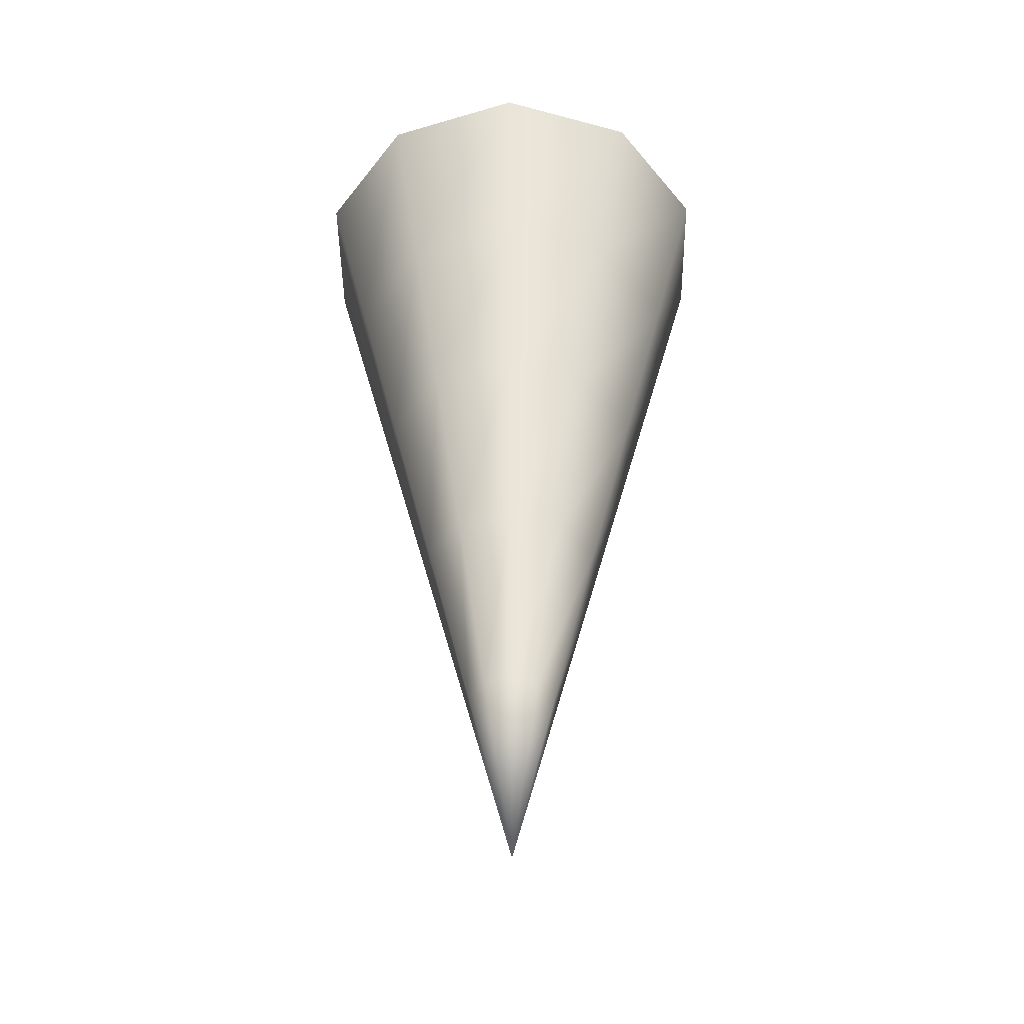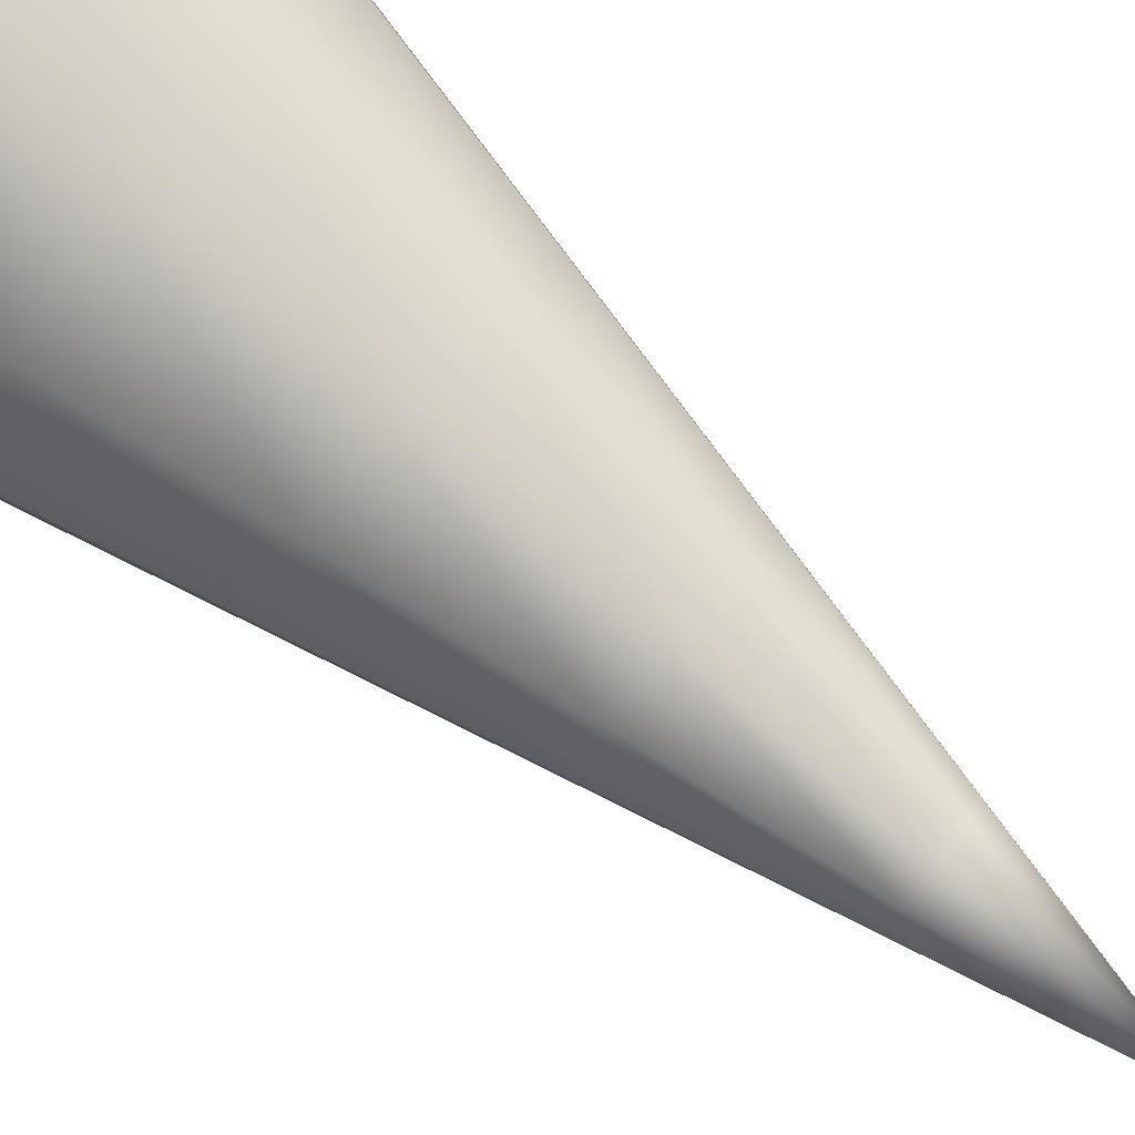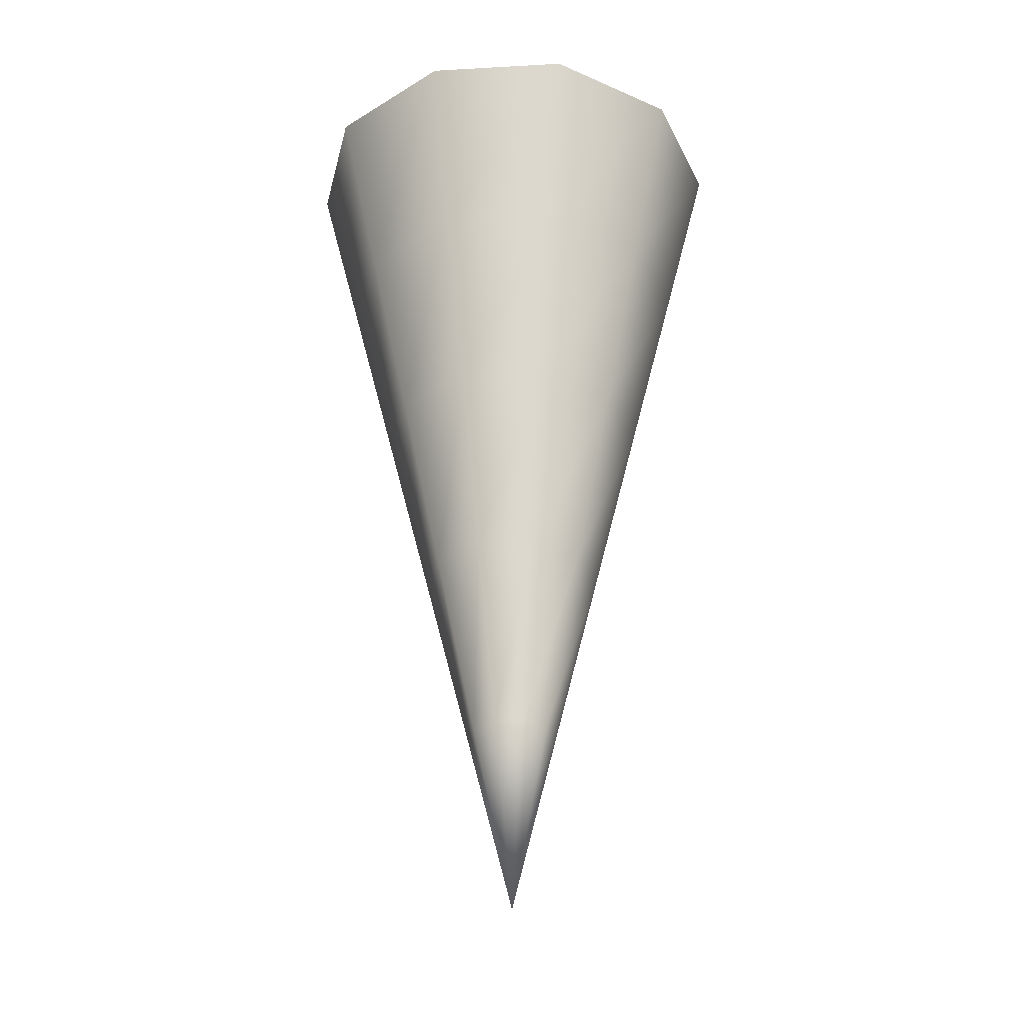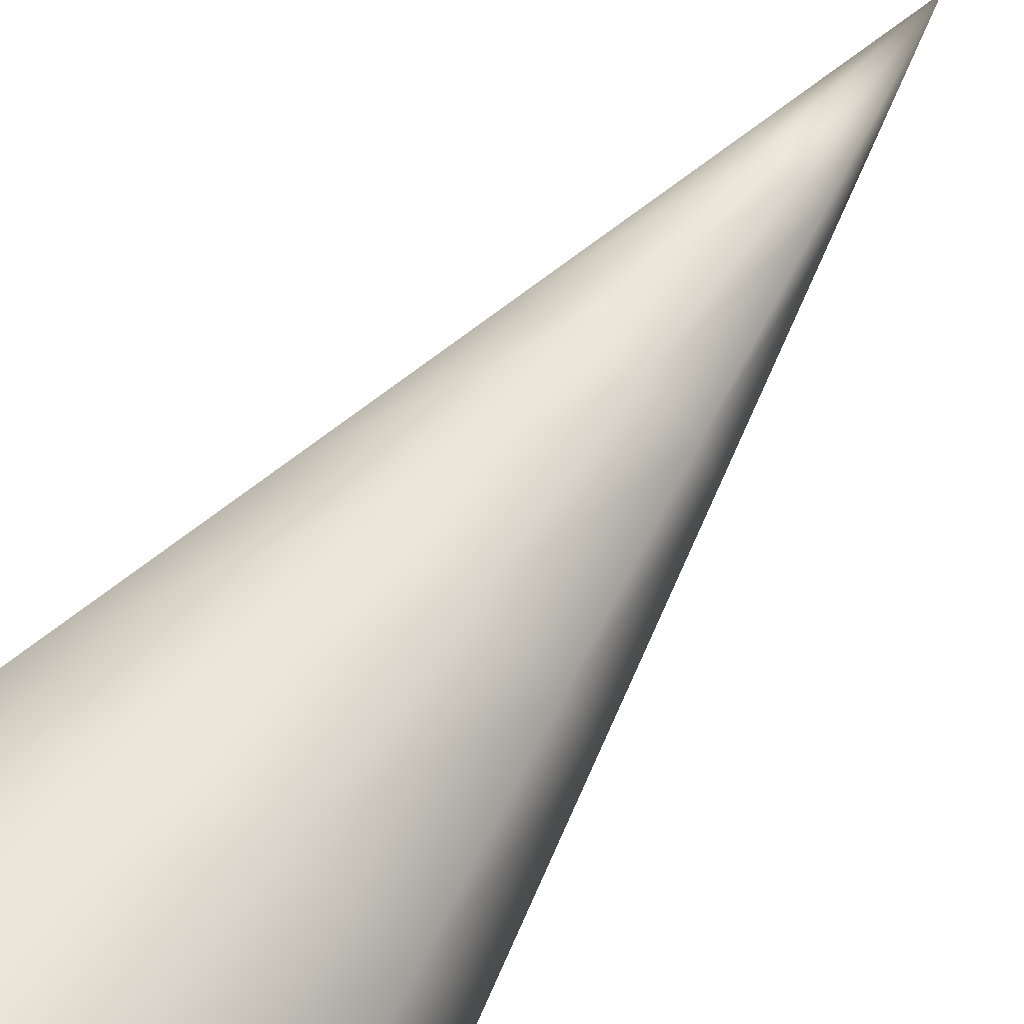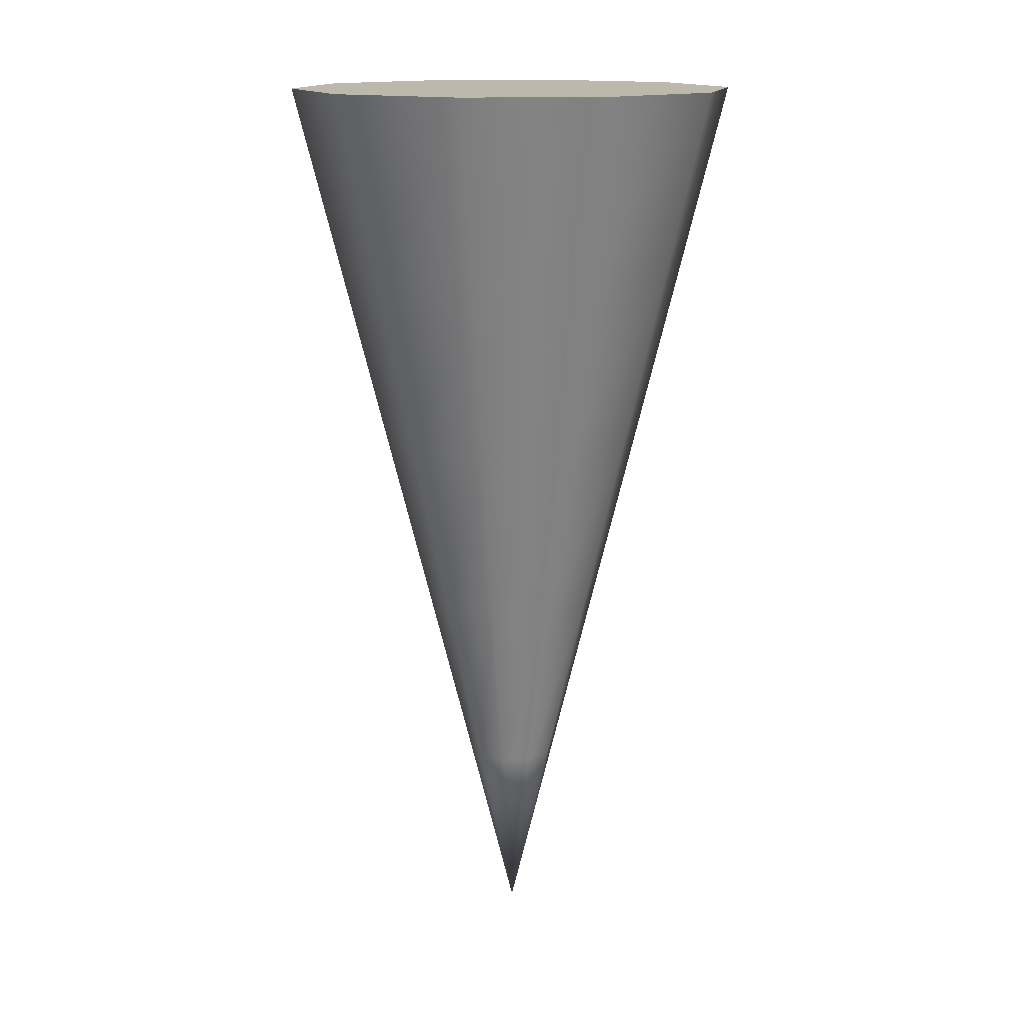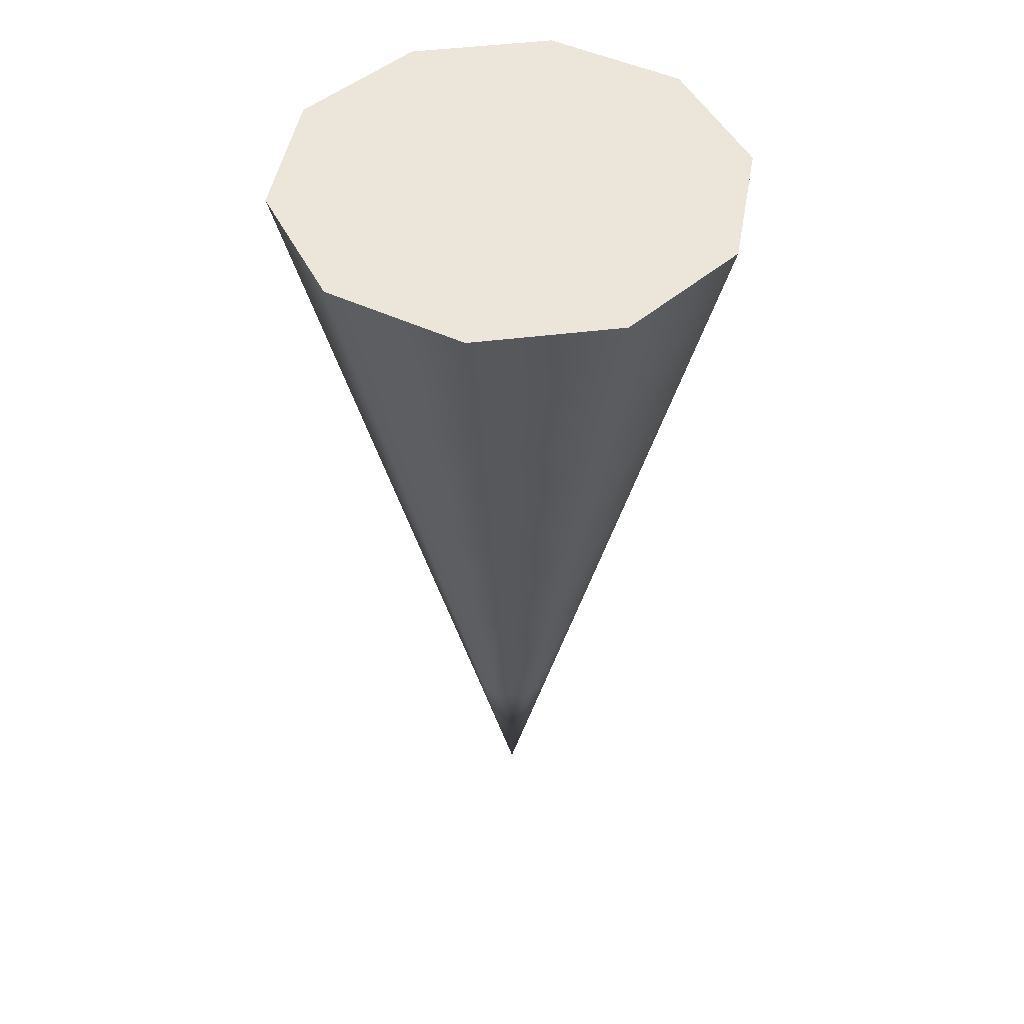
<metadata>
{"format":"obj","ext":"obj","renderer":"f3d","projection":"perspective","resolution":1024,"background":"white","views":[{"elev":-44.9,"azim":-161.2,"up":"+Y"},{"elev":65.7,"azim":-47.9,"up":"+Z"},{"elev":-31.7,"azim":40.5,"up":"+Y"},{"elev":70.7,"azim":-142.0,"up":"+Z"},{"elev":14.6,"azim":-41.2,"up":"+Y"},{"elev":47.4,"azim":-44.0,"up":"+Y"}]}
</metadata>
<code>
v  14.8 102.4 -1.181
v  11.94 102.4 7.636
v  9.511 90.43 5.872
v  11.8 90.43 -1.181
v  4.438 102.4 13.08
v  3.511 90.43 10.23
v  -4.832 102.4 13.08
v  -3.905 90.43 10.23
v  -12.33 102.4 7.636
v  -9.905 90.43 5.872
v  -15.2 102.4 -1.181
v  -12.2 90.43 -1.181
v  -12.33 102.4 -9.998
v  -9.905 90.43 -8.235
v  -4.832 102.4 -15.45
v  -3.905 90.43 -12.59
v  4.438 102.4 -15.45
v  3.511 90.43 -12.59
v  11.94 102.4 -9.998
v  9.511 90.43 -8.235
v  7.084 78.43 4.109
v  8.803 78.43 -1.181
v  2.584 78.43 7.378
v  -2.978 78.43 7.378
v  -7.478 78.43 4.109
v  -9.197 78.43 -1.181
v  -7.478 78.43 -6.471
v  -2.978 78.43 -9.741
v  2.584 78.43 -9.741
v  7.084 78.43 -6.471
v  4.657 66.43 2.346
v  5.803 66.43 -1.181
v  1.657 66.43 4.525
v  -2.051 66.43 4.525
v  -5.051 66.43 2.346
v  -6.197 66.43 -1.181
v  -5.051 66.43 -4.708
v  -2.051 66.43 -6.887
v  1.657 66.43 -6.887
v  4.657 66.43 -4.708
v  2.23 54.43 0.5823
v  2.803 54.43 -1.181
v  0.7302 54.43 1.672
v  -1.124 54.43 1.672
v  -2.624 54.43 0.5823
v  -3.197 54.43 -1.181
v  -2.624 54.43 -2.945
v  -1.124 54.43 -4.034
v  0.7302 54.43 -4.034
v  2.23 54.43 -2.945
v  -0.1969 42.43 -1.181
v  -0.1969 102.4 -1.181
g y
f 1 2 3
f 3 4 1
f 2 5 6
f 6 3 2
f 5 7 8
f 8 6 5
f 7 9 10
f 10 8 7
f 9 11 12
f 12 10 9
f 11 13 14
f 14 12 11
f 13 15 16
f 16 14 13
f 15 17 18
f 18 16 15
f 17 19 20
f 20 18 17
f 19 1 4
f 4 20 19
f 4 3 21
f 21 22 4
f 3 6 23
f 23 21 3
f 6 8 24
f 24 23 6
f 8 10 25
f 25 24 8
f 10 12 26
f 26 25 10
f 12 14 27
f 27 26 12
f 14 16 28
f 28 27 14
f 16 18 29
f 29 28 16
f 18 20 30
f 30 29 18
f 20 4 22
f 22 30 20
f 22 21 31
f 31 32 22
f 21 23 33
f 33 31 21
f 23 24 34
f 34 33 23
f 24 25 35
f 35 34 24
f 25 26 36
f 36 35 25
f 26 27 37
f 37 36 26
f 27 28 38
f 38 37 27
f 28 29 39
f 39 38 28
f 29 30 40
f 40 39 29
f 30 22 32
f 32 40 30
f 32 31 41
f 41 42 32
f 31 33 43
f 43 41 31
f 33 34 44
f 44 43 33
f 34 35 45
f 45 44 34
f 35 36 46
f 46 45 35
f 36 37 47
f 47 46 36
f 37 38 48
f 48 47 37
f 38 39 49
f 49 48 38
f 39 40 50
f 50 49 39
f 40 32 42
f 42 50 40
f 42 41 51
f 41 43 51
f 43 44 51
f 44 45 51
f 45 46 51
f 46 47 51
f 47 48 51
f 48 49 51
f 49 50 51
f 50 42 51
f 19 52 1
f 15 13 52
f 7 5 52
f 52 2 1
f 19 17 52
f 52 11 9
f 13 11 52
f 52 5 2
f 17 15 52
f 52 9 7

</code>
